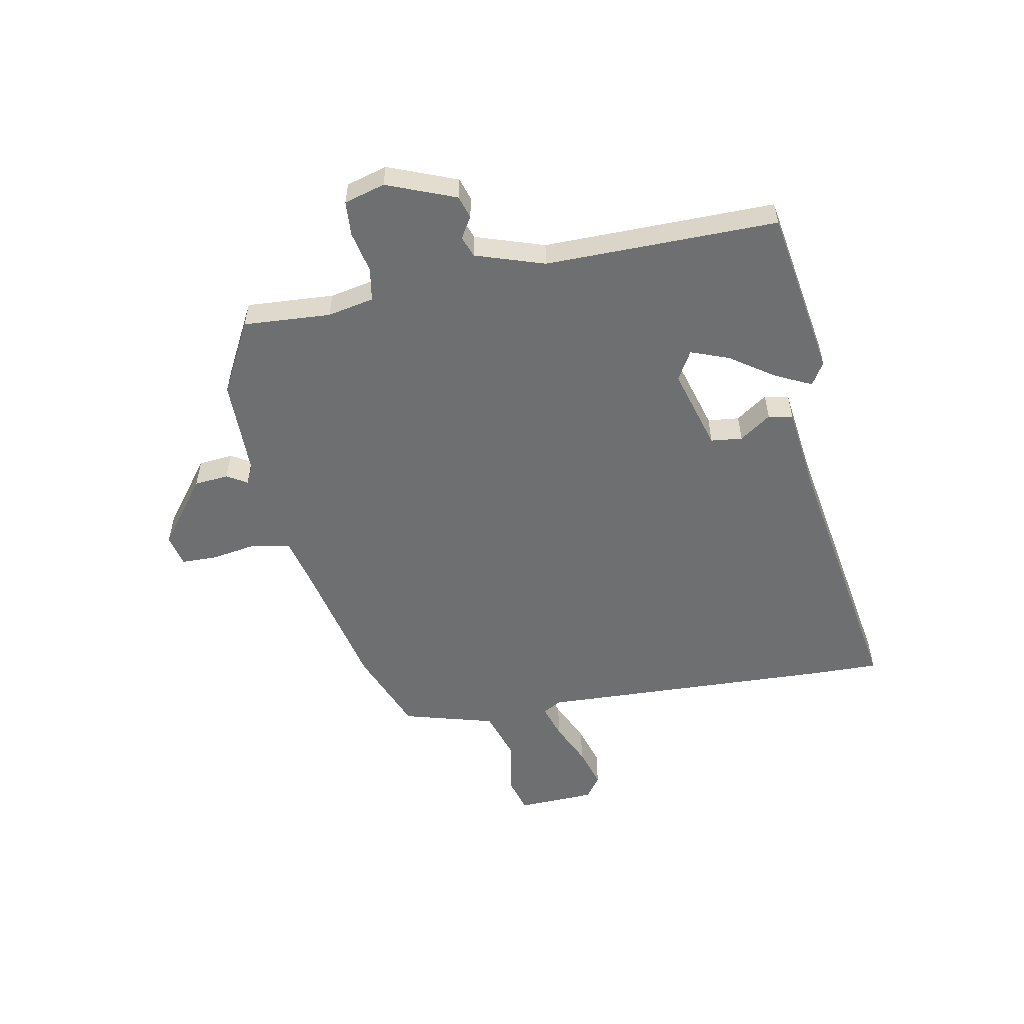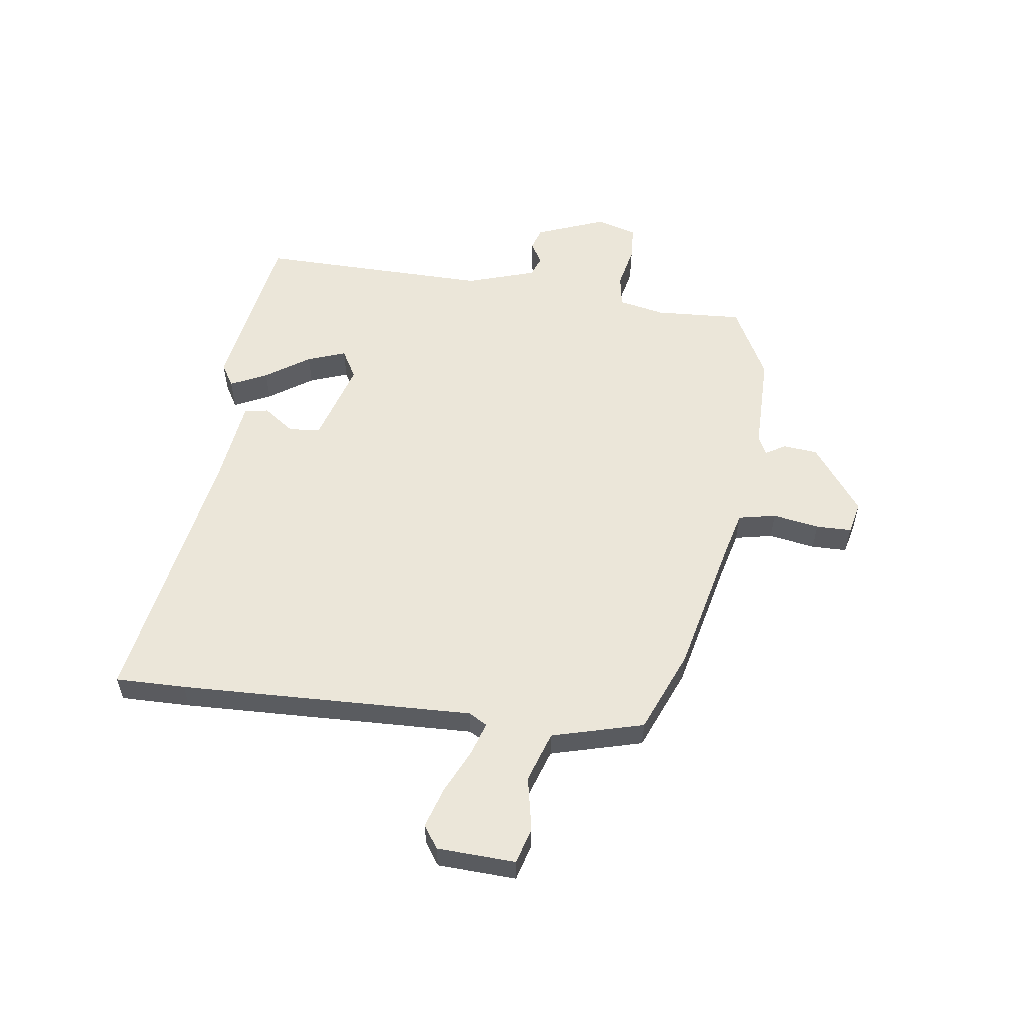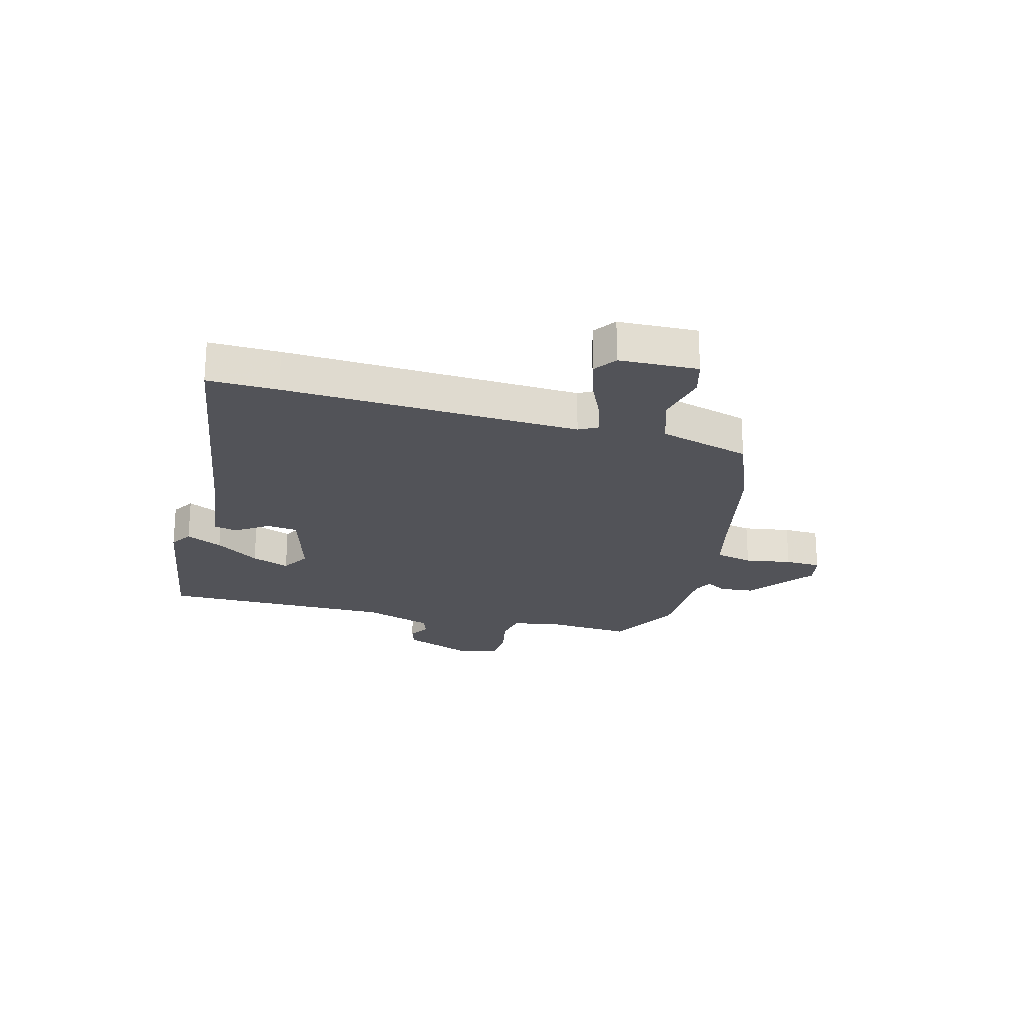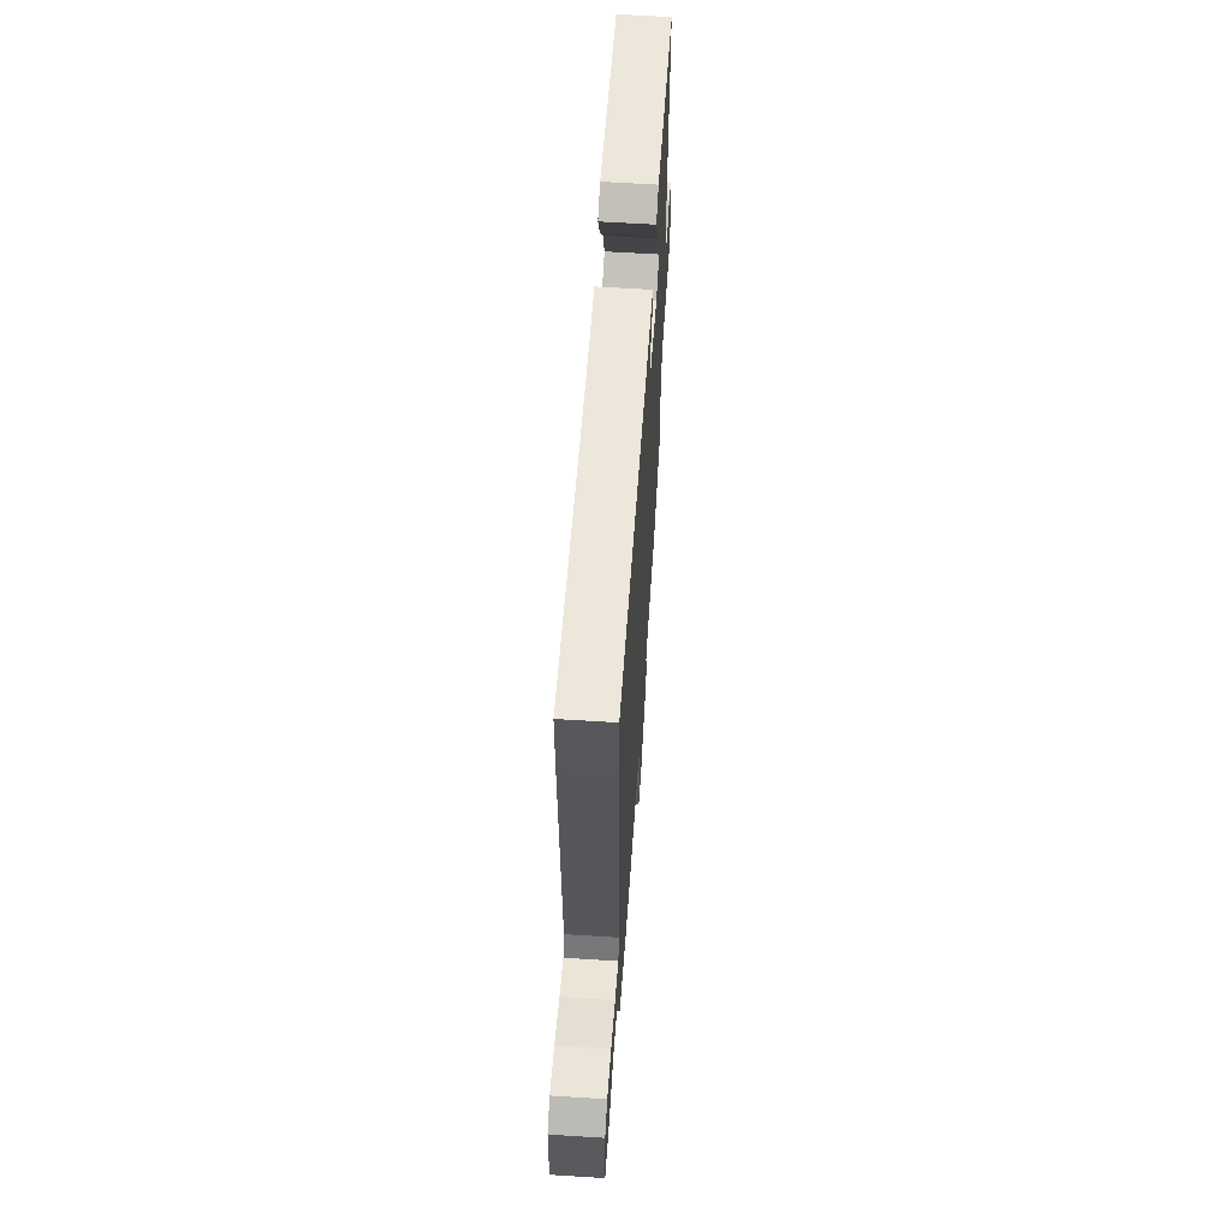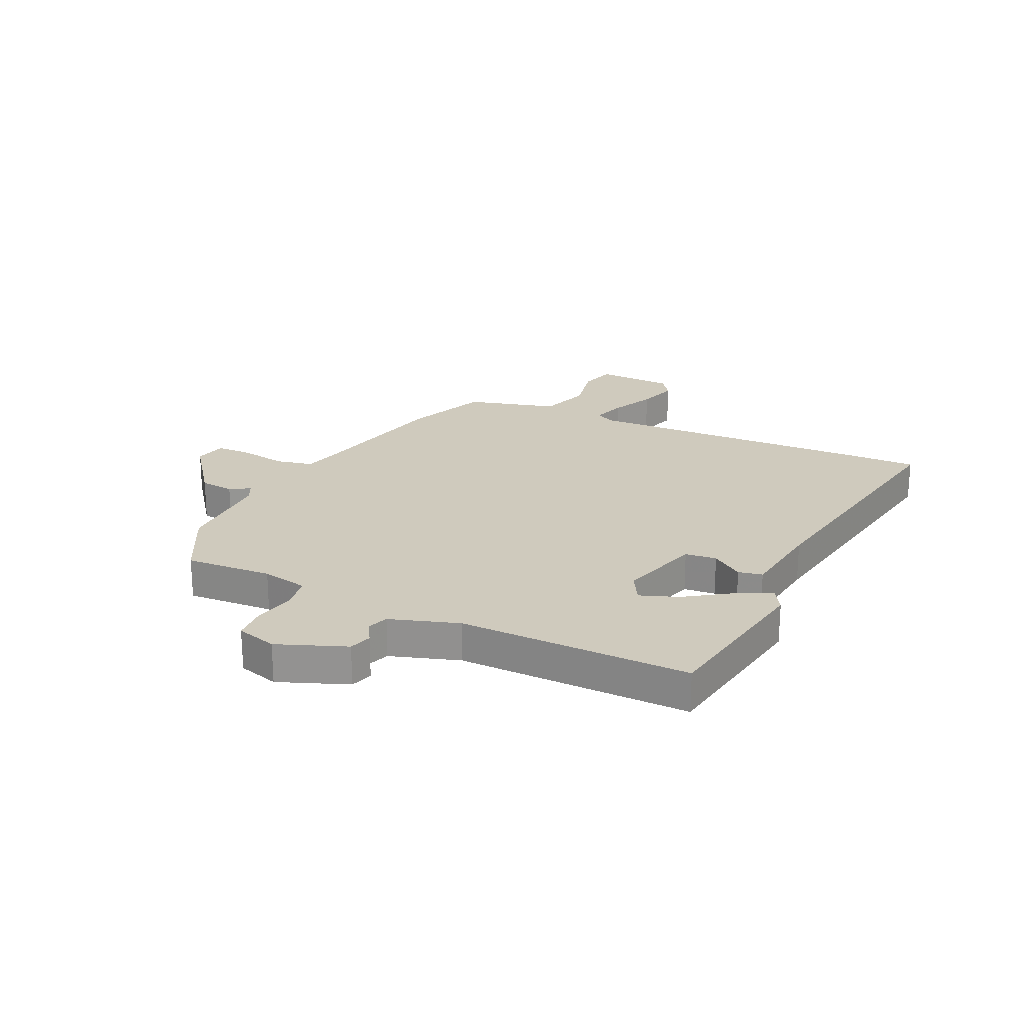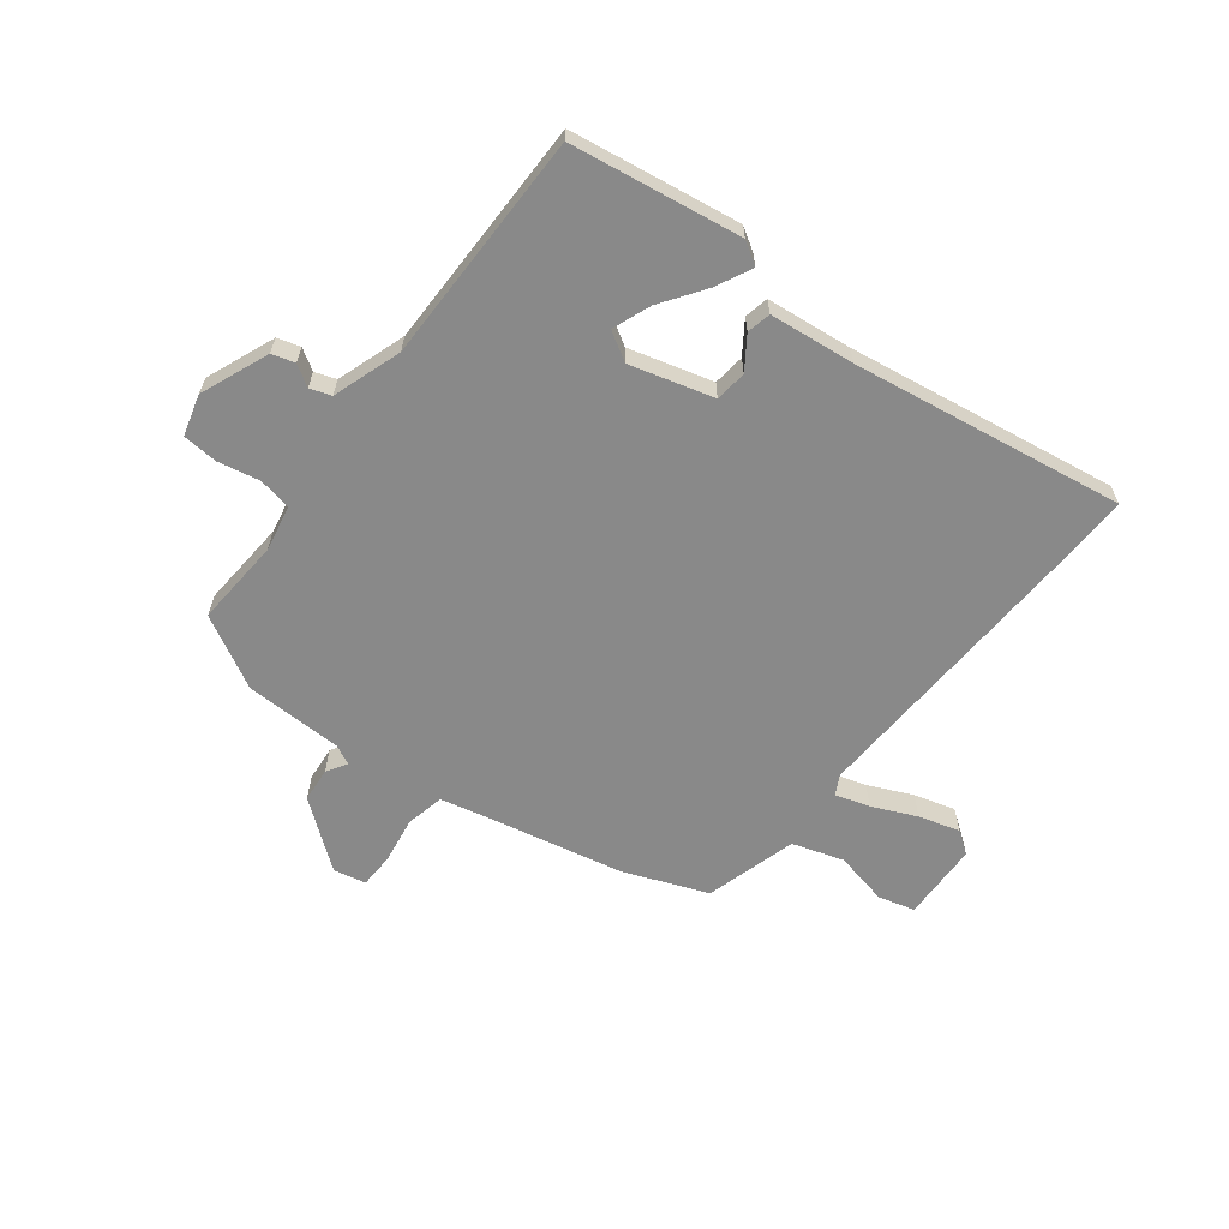
<metadata>
{"format":"obj","ext":"obj","renderer":"f3d","projection":"perspective","resolution":1024,"background":"white","views":[{"elev":-54.5,"azim":-80.2,"up":"+Y"},{"elev":55.8,"azim":97.2,"up":"+Y"},{"elev":-22.6,"azim":73.8,"up":"+Y"},{"elev":62.1,"azim":93.7,"up":"+Z"},{"elev":23.0,"azim":-65.6,"up":"+Y"},{"elev":-63.2,"azim":-39.2,"up":"+Y"}]}
</metadata>
<code>
v 0.327 0.07 -0.439
v 0.086 0.07 -0.497
v 0.003 0.07 -0.519
v -0.01 0.07 -0.586
v 0.005 0.07 -0.668
v 0.005 0.07 -0.731
v -0.052 0.07 -0.745
v -0.171 0.07 -0.658
v -0.178 0.07 -0.597
v -0.157 0.07 -0.561
v -0.192 0.07 -0.545
v -0.365 0.07 -0.547
v -0.495 0.07 -0.481
v -0.488 0.07 -0.326
v -0.506 0.07 -0.244
v -0.565 0.07 -0.235
v -0.639 0.07 -0.252
v -0.701 0.07 -0.249
v -0.723 0.07 -0.177
v -0.677 0.07 -0.054
v -0.637 0.07 -0.041
v -0.599 0.07 -0.063
v -0.562 0.07 -0.049
v -0.524 0.07 0.074
v -0.535 0.07 0.486
v -0.235 0.07 0.54
v -0.194 0.07 0.516
v -0.224 0.07 0.451
v -0.276 0.07 0.372
v -0.3 0.07 0.304
v -0.248 0.07 0.275
v -0.102 0.07 0.32
v -0.097 0.07 0.376
v -0.137 0.07 0.431
v -0.129 0.07 0.474
v 0.022 0.07 0.495
v 0.5 0.07 0.583
v 0.5 0.07 0.459
v 0.489 0.07 -0.063
v 0.508 0.07 -0.096
v 0.568 0.07 -0.076
v 0.645 0.07 -0.039
v 0.717 0.07 -0.016
v 0.757 0.07 -0.043
v 0.765 0.07 -0.182
v 0.701 0.07 -0.201
v 0.605 0.07 -0.183
v 0.515 0.07 -0.214
v 0.473 0.07 -0.377
v 0.327 0 -0.439
v 0.086 0 -0.497
v 0.003 0 -0.519
v -0.01 0 -0.586
v 0.005 0 -0.668
v 0.005 0 -0.731
v -0.052 0 -0.745
v -0.171 0 -0.658
v -0.178 0 -0.597
v -0.157 0 -0.561
v -0.192 0 -0.545
v -0.365 0 -0.547
v -0.495 0 -0.481
v -0.488 0 -0.326
v -0.506 0 -0.244
v -0.565 0 -0.235
v -0.639 0 -0.252
v -0.701 0 -0.249
v -0.723 0 -0.177
v -0.677 0 -0.054
v -0.637 0 -0.041
v -0.599 0 -0.063
v -0.562 0 -0.049
v -0.524 0 0.074
v -0.535 0 0.486
v -0.235 0 0.54
v -0.194 0 0.516
v -0.224 0 0.451
v -0.276 0 0.372
v -0.3 0 0.304
v -0.248 0 0.275
v -0.102 0 0.32
v -0.097 0 0.376
v -0.137 0 0.431
v -0.129 0 0.474
v 0.022 0 0.495
v 0.5 0 0.583
v 0.5 0 0.459
v 0.489 0 -0.063
v 0.508 0 -0.096
v 0.568 0 -0.076
v 0.645 0 -0.039
v 0.717 0 -0.016
v 0.757 0 -0.043
v 0.765 0 -0.182
v 0.701 0 -0.201
v 0.605 0 -0.183
v 0.515 0 -0.214
v 0.473 0 -0.377
f 48 49 1 2
f 45 46 47
f 44 45 47
f 43 44 47
f 42 43 47
f 41 42 47
f 40 41 47 48
f 48 2 3
f 40 48 3
f 39 40 3
f 38 39 3
f 37 38 3
f 36 37 3
f 33 34 35 36
f 36 3 4
f 33 36 4
f 32 33 4
f 27 28 29
f 26 27 29
f 25 26 29
f 24 25 29
f 23 24 29 30
f 20 21 22
f 19 20 22
f 18 19 22
f 17 18 22
f 16 17 22
f 15 16 22 23
f 11 12 13 14
f 10 11 14 15
f 8 9 10
f 7 8 10
f 6 7 10
f 5 6 10
f 4 5 10
f 10 15 23
f 4 10 23
f 32 4 23
f 31 32 23
f 23 30 31
f 51 50 98 97
f 96 95 94
f 96 94 93
f 96 93 92
f 96 92 91
f 96 91 90
f 97 96 90 89
f 52 51 97
f 52 97 89
f 52 89 88
f 52 88 87
f 52 87 86
f 52 86 85
f 85 84 83 82
f 53 52 85
f 53 85 82
f 53 82 81
f 78 77 76
f 78 76 75
f 78 75 74
f 78 74 73
f 79 78 73 72
f 71 70 69
f 71 69 68
f 71 68 67
f 71 67 66
f 71 66 65
f 72 71 65 64
f 63 62 61 60
f 64 63 60 59
f 59 58 57
f 59 57 56
f 59 56 55
f 59 55 54
f 59 54 53
f 72 64 59
f 72 59 53
f 72 53 81
f 72 81 80
f 80 79 72
f 1 50 51 2
f 2 51 52 3
f 3 52 53 4
f 4 53 54 5
f 5 54 55 6
f 6 55 56 7
f 7 56 57 8
f 8 57 58 9
f 9 58 59 10
f 10 59 60 11
f 11 60 61 12
f 12 61 62 13
f 13 62 63 14
f 14 63 64 15
f 15 64 65 16
f 16 65 66 17
f 17 66 67 18
f 18 67 68 19
f 19 68 69 20
f 20 69 70 21
f 21 70 71 22
f 22 71 72 23
f 23 72 73 24
f 24 73 74 25
f 25 74 75 26
f 26 75 76 27
f 27 76 77 28
f 28 77 78 29
f 29 78 79 30
f 30 79 80 31
f 31 80 81 32
f 32 81 82 33
f 33 82 83 34
f 34 83 84 35
f 35 84 85 36
f 36 85 86 37
f 37 86 87 38
f 38 87 88 39
f 39 88 89 40
f 40 89 90 41
f 41 90 91 42
f 42 91 92 43
f 43 92 93 44
f 44 93 94 45
f 45 94 95 46
f 46 95 96 47
f 47 96 97 48
f 48 97 98 49
f 49 98 50 1

</code>
